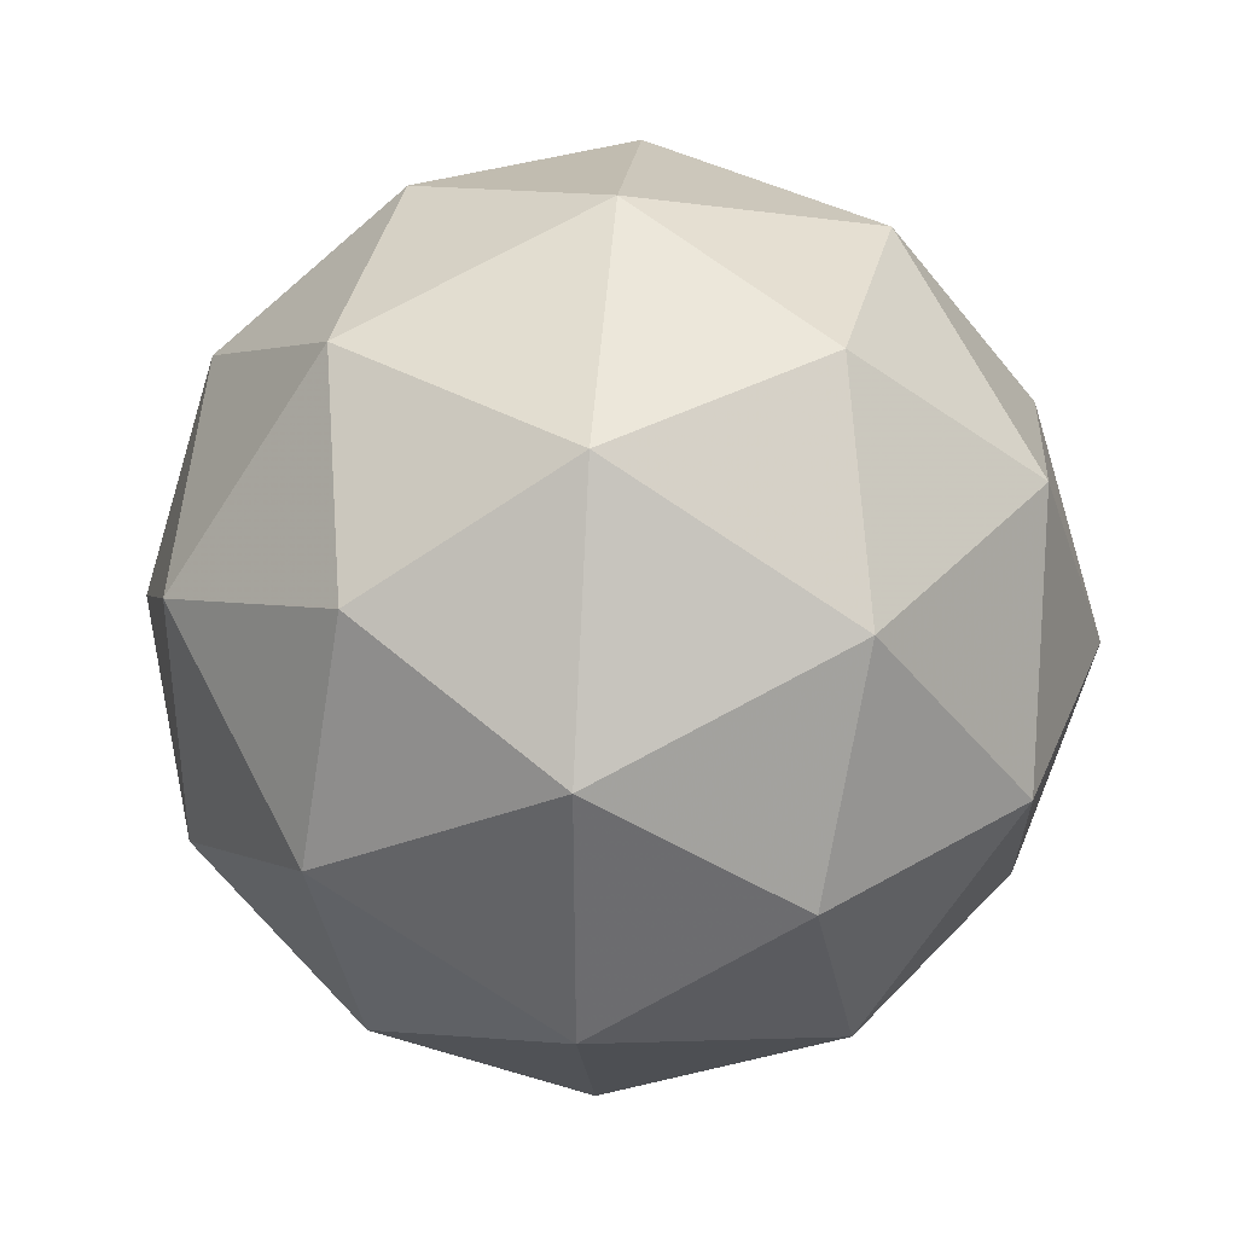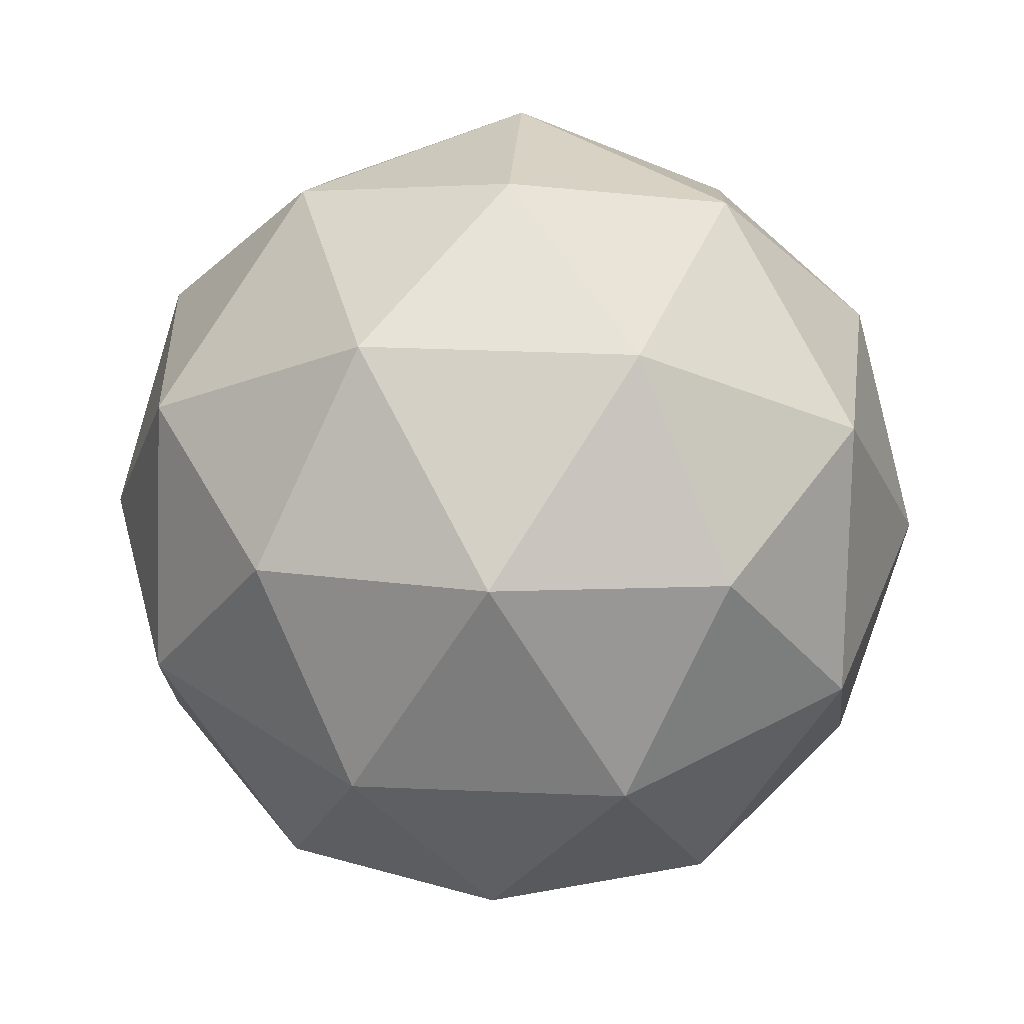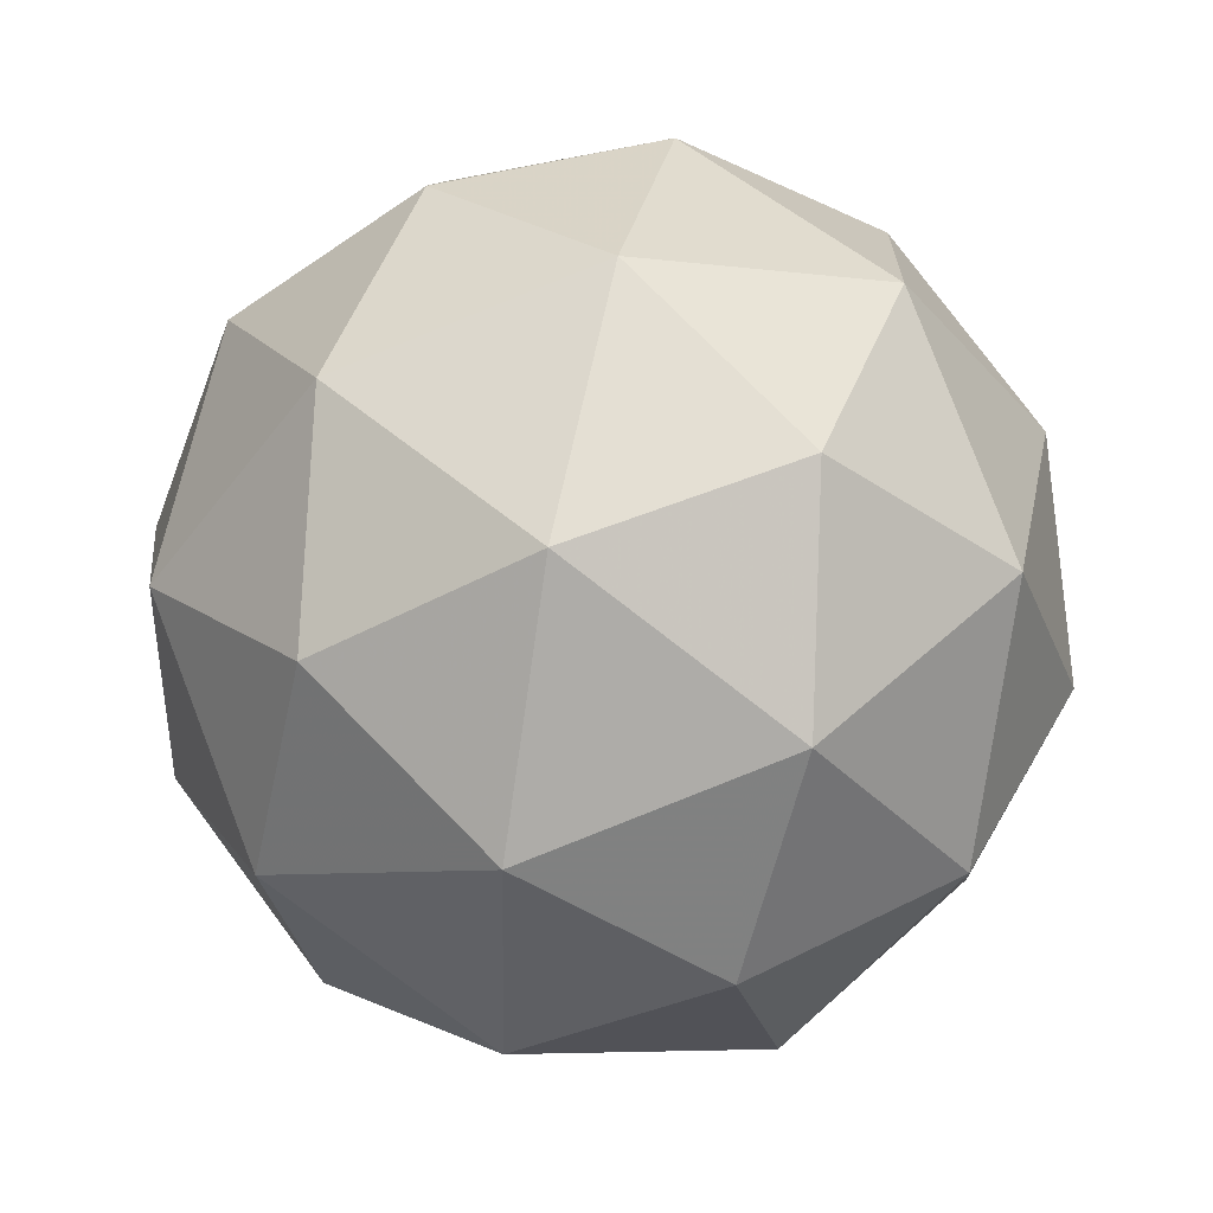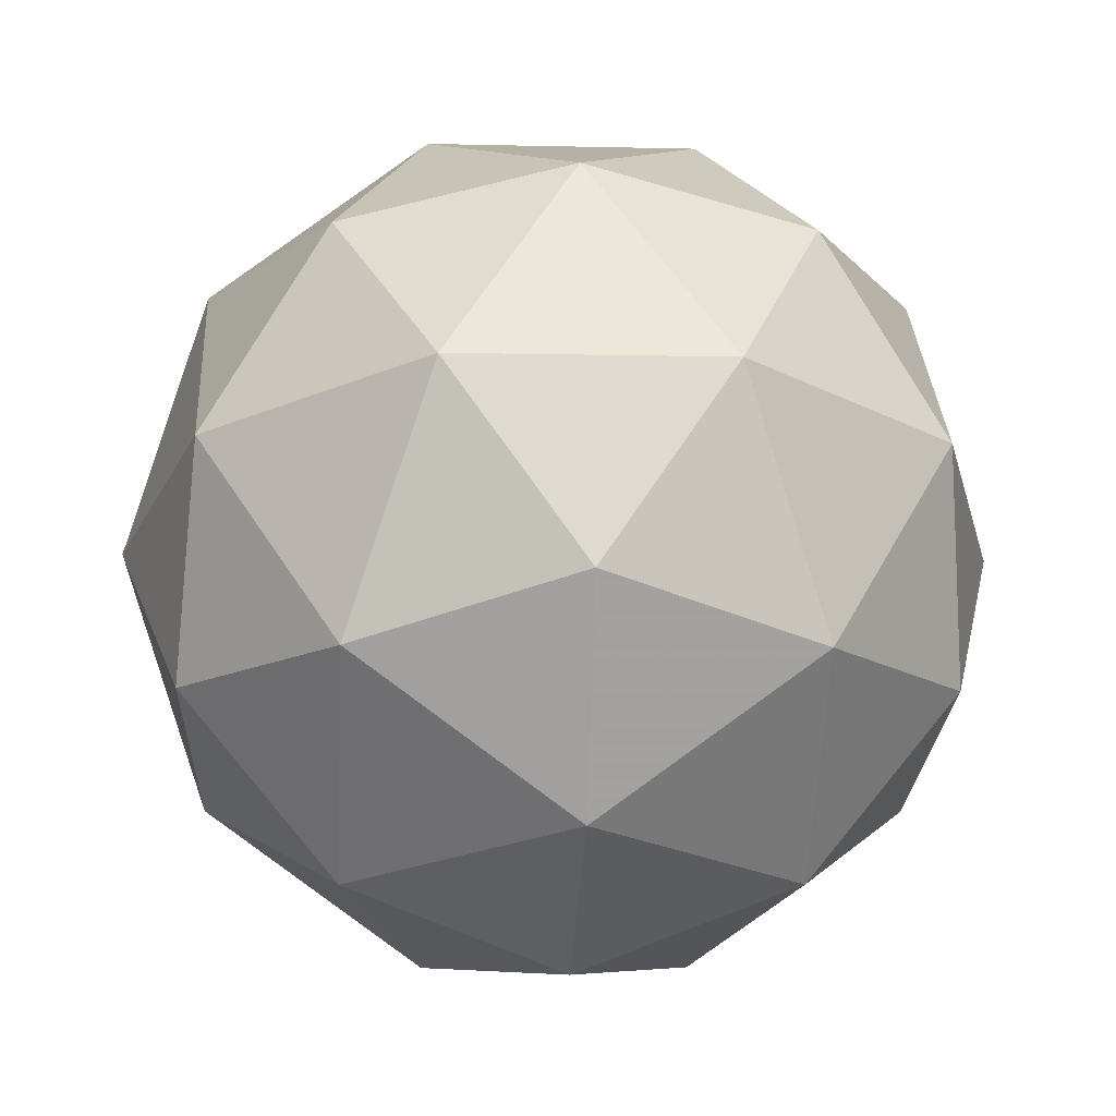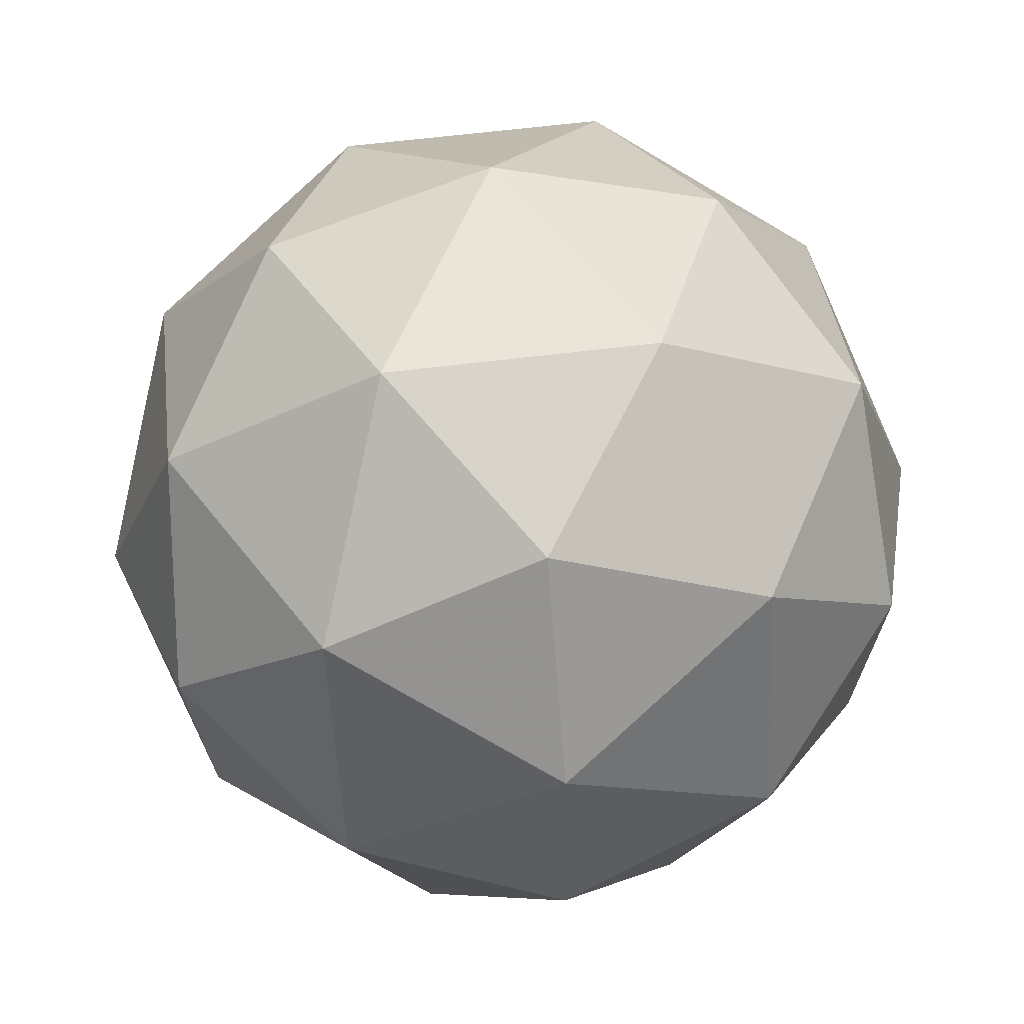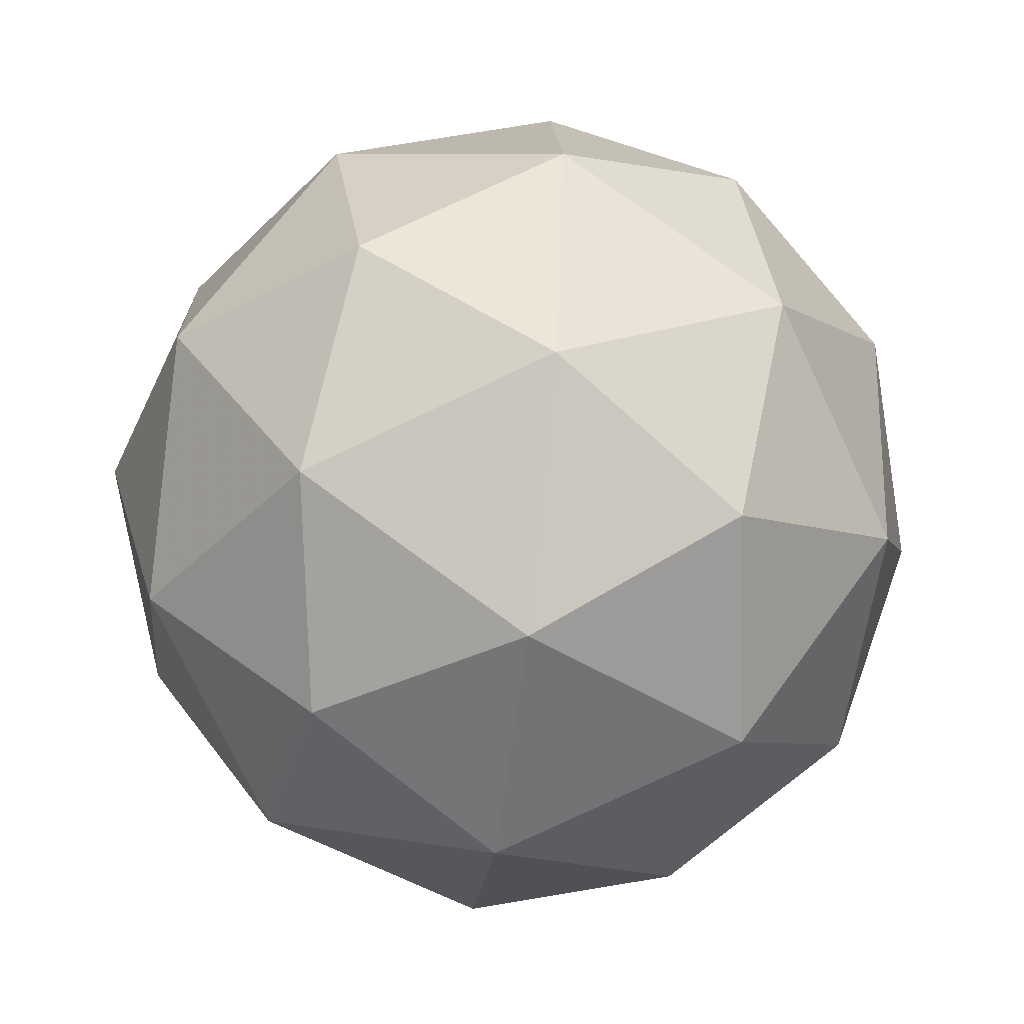
<metadata>
{"format":"obj","ext":"obj","renderer":"f3d","projection":"perspective","resolution":1024,"background":"white","views":[{"elev":0.9,"azim":34.0,"up":"+Y"},{"elev":-19.0,"azim":-18.3,"up":"+Z"},{"elev":46.0,"azim":105.5,"up":"+Y"},{"elev":31.9,"azim":58.3,"up":"+Y"},{"elev":38.4,"azim":-125.2,"up":"+Y"},{"elev":-72.5,"azim":-93.2,"up":"+Y"}]}
</metadata>
<code>
v 0.5134 0.5491 -0.1783
v 0.4598 0.5947 -0.1321
v 0.5405 0.6176 -0.1377
v 0.5874 0.5477 -0.1383
v 0.5356 0.4816 -0.1332
v 0.4567 0.5107 -0.1294
v 0.5007 0.6215 -0.06369
v 0.5796 0.5924 -0.06752
v 0.5765 0.5084 -0.06475
v 0.4957 0.4855 -0.05922
v 0.4489 0.5554 -0.05856
v 0.5229 0.554 -0.01863
v 0.5285 0.5889 -0.1684
v 0.481 0.5754 -0.1652
v 0.497 0.6157 -0.1413
v 0.4477 0.5529 -0.1364
v 0.4792 0.5261 -0.1635
v 0.556 0.5478 -0.1688
v 0.572 0.5881 -0.1449
v 0.5256 0.509 -0.1658
v 0.5691 0.5082 -0.1423
v 0.4923 0.4864 -0.1371
v 0.4431 0.5791 -0.0948
v 0.4413 0.5298 -0.09318
v 0.5211 0.6314 -0.1011
v 0.4736 0.618 -0.09782
v 0.5949 0.5733 -0.1037
v 0.5674 0.6144 -0.1033
v 0.5627 0.4851 -0.09907
v 0.5931 0.5239 -0.1021
v 0.4689 0.4887 -0.09357
v 0.5152 0.4716 -0.09582
v 0.4672 0.5949 -0.05457
v 0.544 0.6167 -0.05984
v 0.5885 0.5502 -0.06046
v 0.5393 0.4874 -0.05559
v 0.4643 0.515 -0.05194
v 0.5107 0.5941 -0.0311
v 0.4803 0.5552 -0.02808
v 0.557 0.577 -0.03335
v 0.5553 0.5276 -0.03173
v 0.5078 0.5142 -0.02847
f 1 14 13
f 2 14 16
f 1 13 18
f 1 18 20
f 1 20 17
f 2 16 23
f 3 15 25
f 4 19 27
f 5 21 29
f 6 22 31
f 2 23 26
f 3 25 28
f 4 27 30
f 5 29 32
f 6 31 24
f 7 33 38
f 8 34 40
f 9 35 41
f 10 36 42
f 11 37 39
f 39 42 12
f 39 37 42
f 37 10 42
f 42 41 12
f 42 36 41
f 36 9 41
f 41 40 12
f 41 35 40
f 35 8 40
f 40 38 12
f 40 34 38
f 34 7 38
f 38 39 12
f 38 33 39
f 33 11 39
f 24 37 11
f 24 31 37
f 31 10 37
f 32 36 10
f 32 29 36
f 29 9 36
f 30 35 9
f 30 27 35
f 27 8 35
f 28 34 8
f 28 25 34
f 25 7 34
f 26 33 7
f 26 23 33
f 23 11 33
f 31 32 10
f 31 22 32
f 22 5 32
f 29 30 9
f 29 21 30
f 21 4 30
f 27 28 8
f 27 19 28
f 19 3 28
f 25 26 7
f 25 15 26
f 15 2 26
f 23 24 11
f 23 16 24
f 16 6 24
f 17 22 6
f 17 20 22
f 20 5 22
f 20 21 5
f 20 18 21
f 18 4 21
f 18 19 4
f 18 13 19
f 13 3 19
f 16 17 6
f 16 14 17
f 14 1 17
f 13 15 3
f 13 14 15
f 14 2 15

</code>
